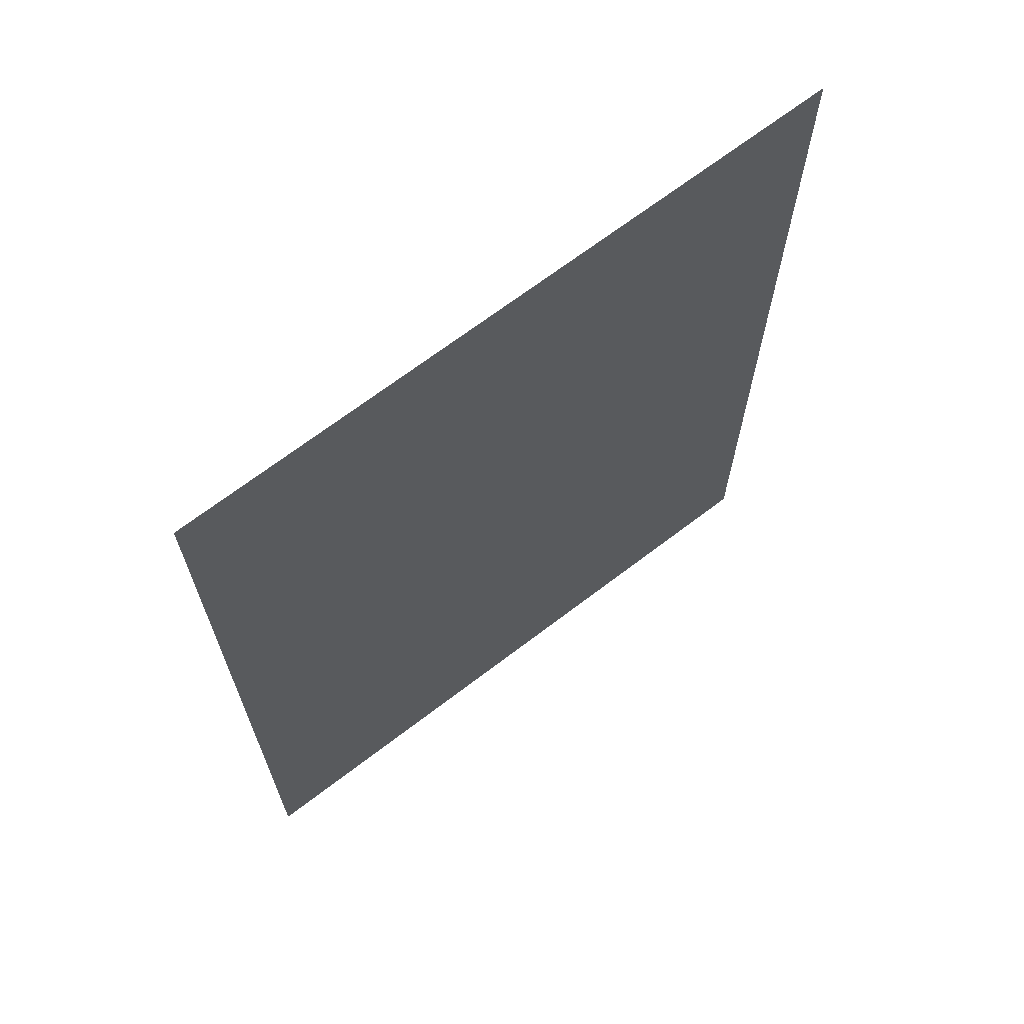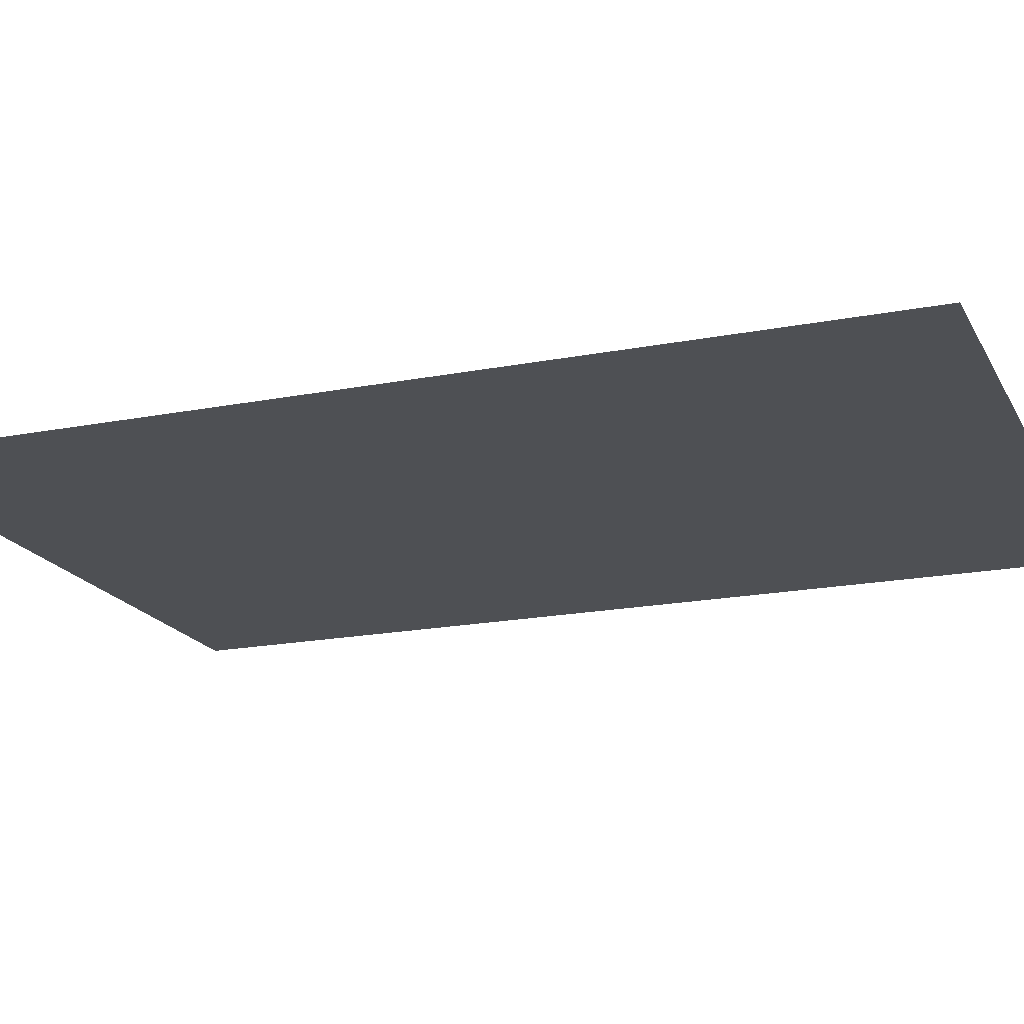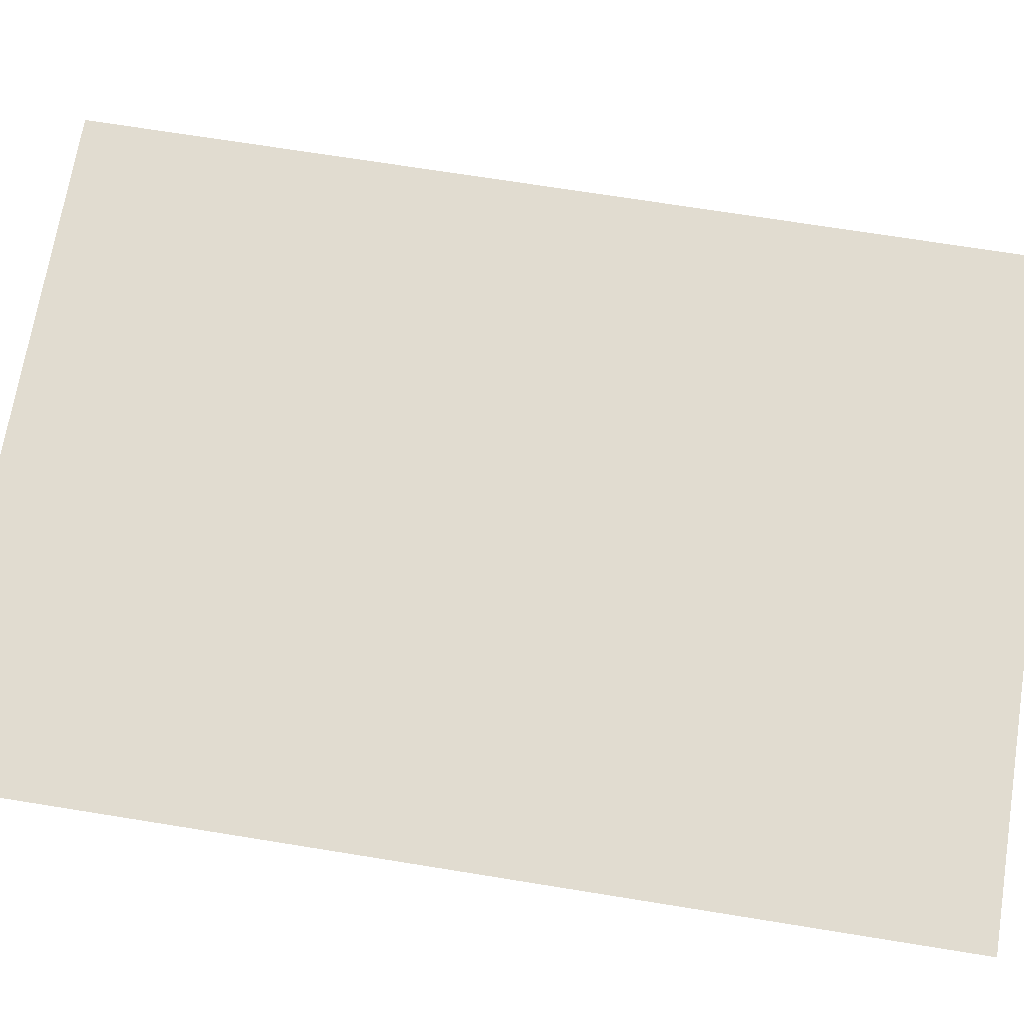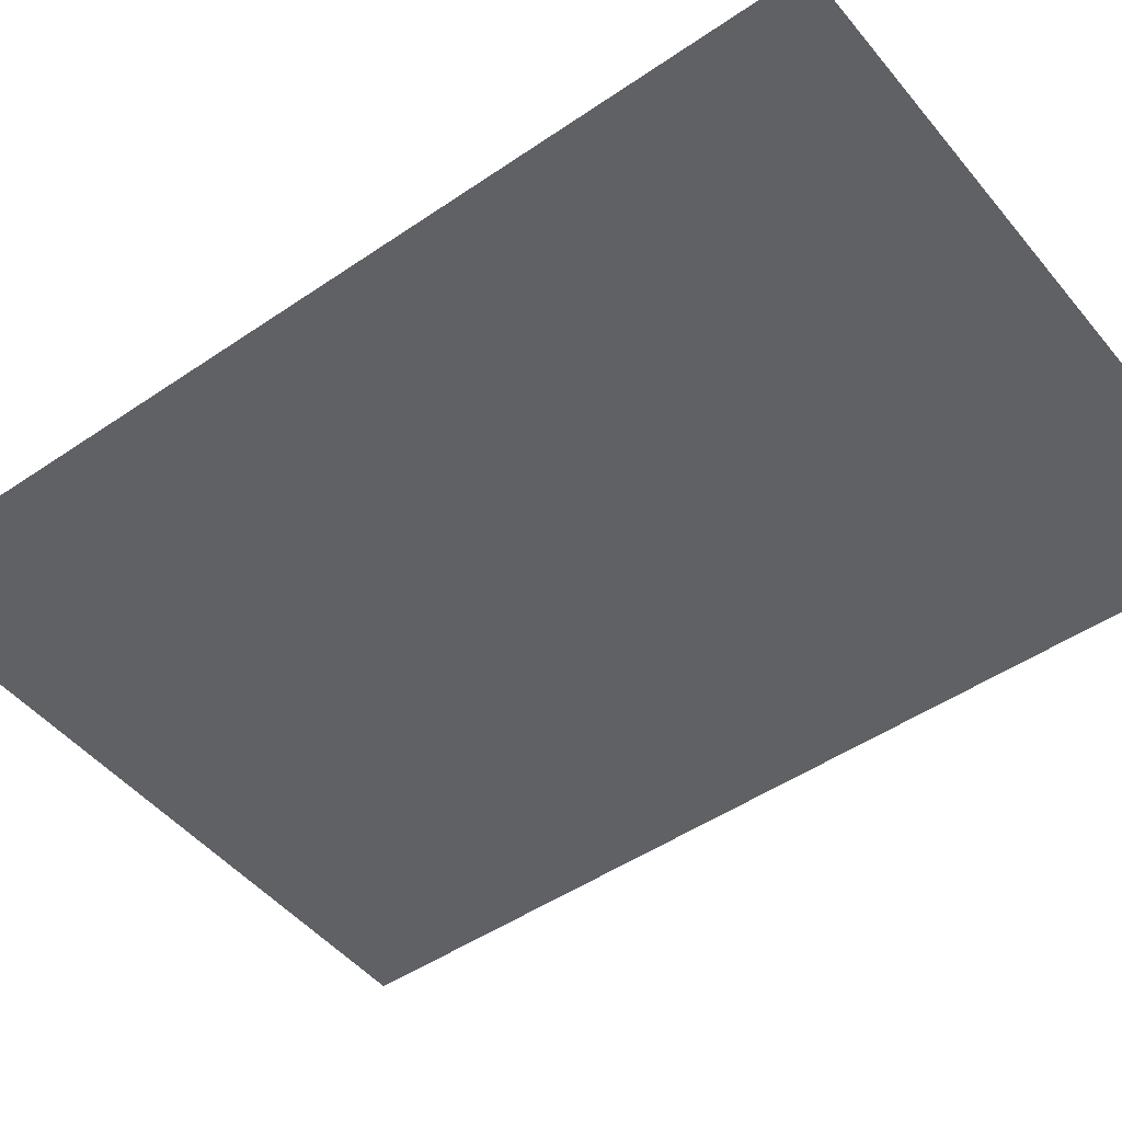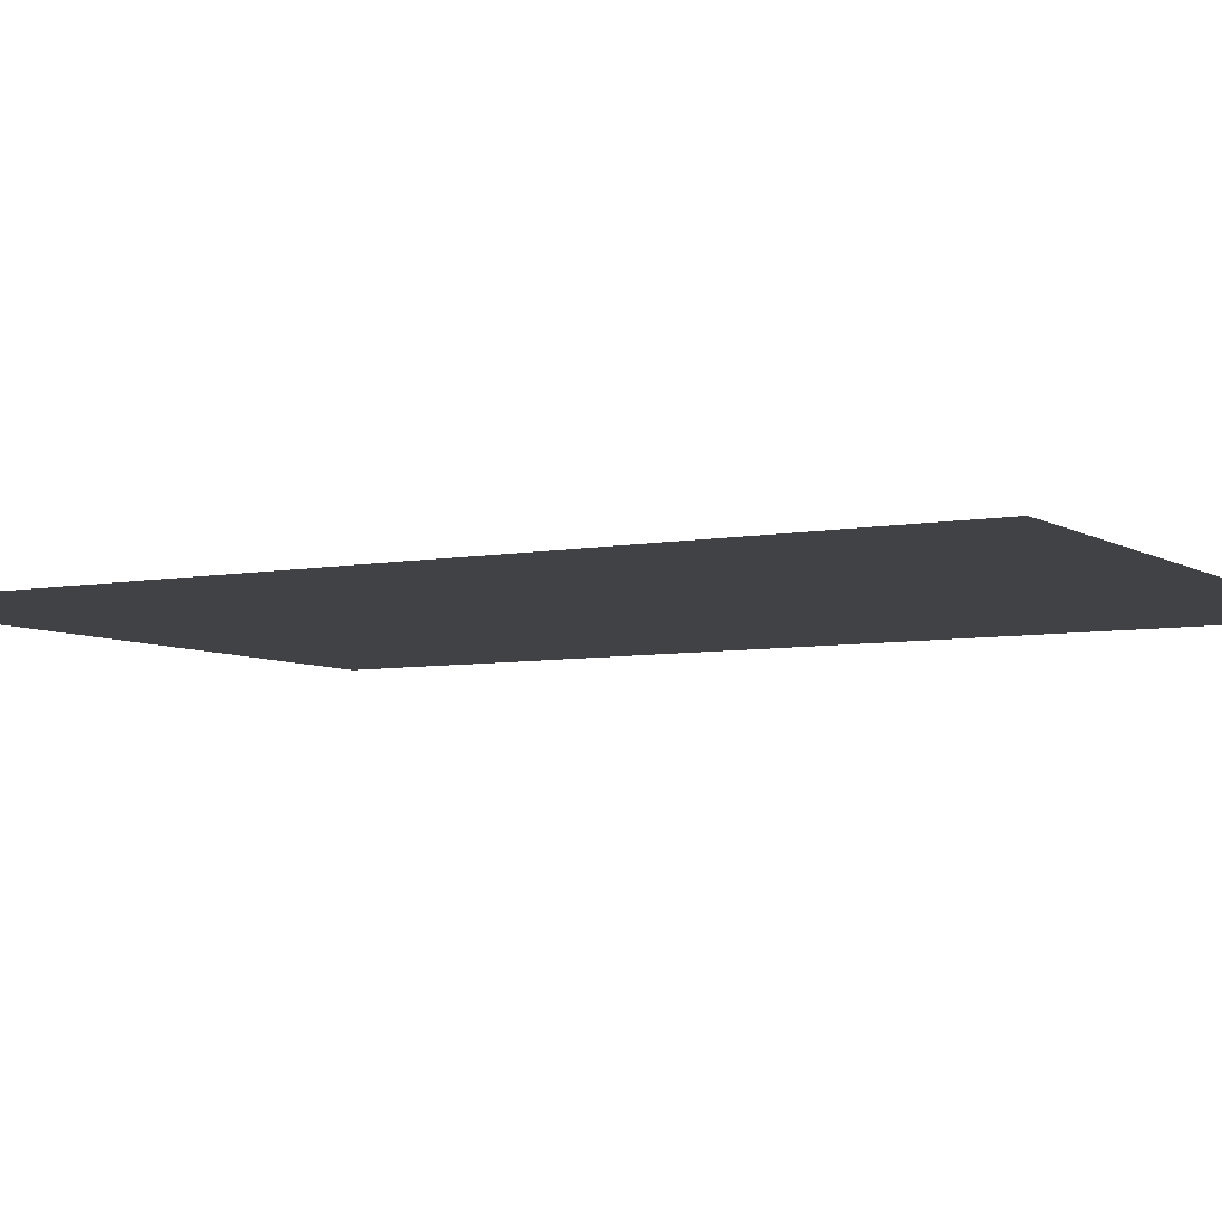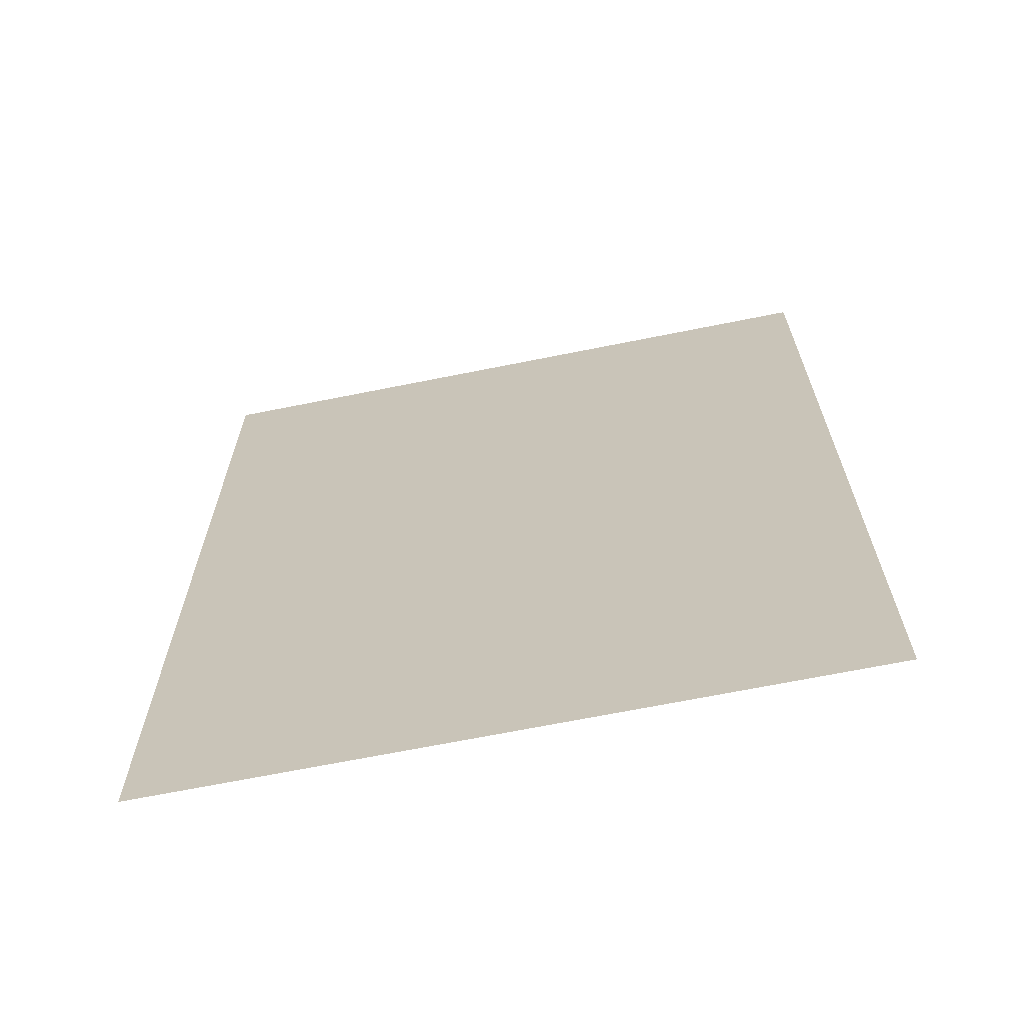
<metadata>
{"format":"obj","ext":"obj","renderer":"f3d","projection":"perspective","resolution":1024,"background":"white","views":[{"elev":68.6,"azim":-37.4,"up":"+Z"},{"elev":-18.5,"azim":110.6,"up":"+Y"},{"elev":69.4,"azim":99.2,"up":"+Y"},{"elev":-48.1,"azim":127.5,"up":"+Y"},{"elev":-6.1,"azim":119.9,"up":"+Y"},{"elev":-67.6,"azim":-168.6,"up":"+Z"}]}
</metadata>
<code>
o Plane_Plane
v -10.5 1.121e-06 14.85
v -10.5 -1.121e-06 -14.85
v 10.5 -1.121e-06 -14.85
v 10.5 1.121e-06 14.85
f 1 4 3 2

</code>
